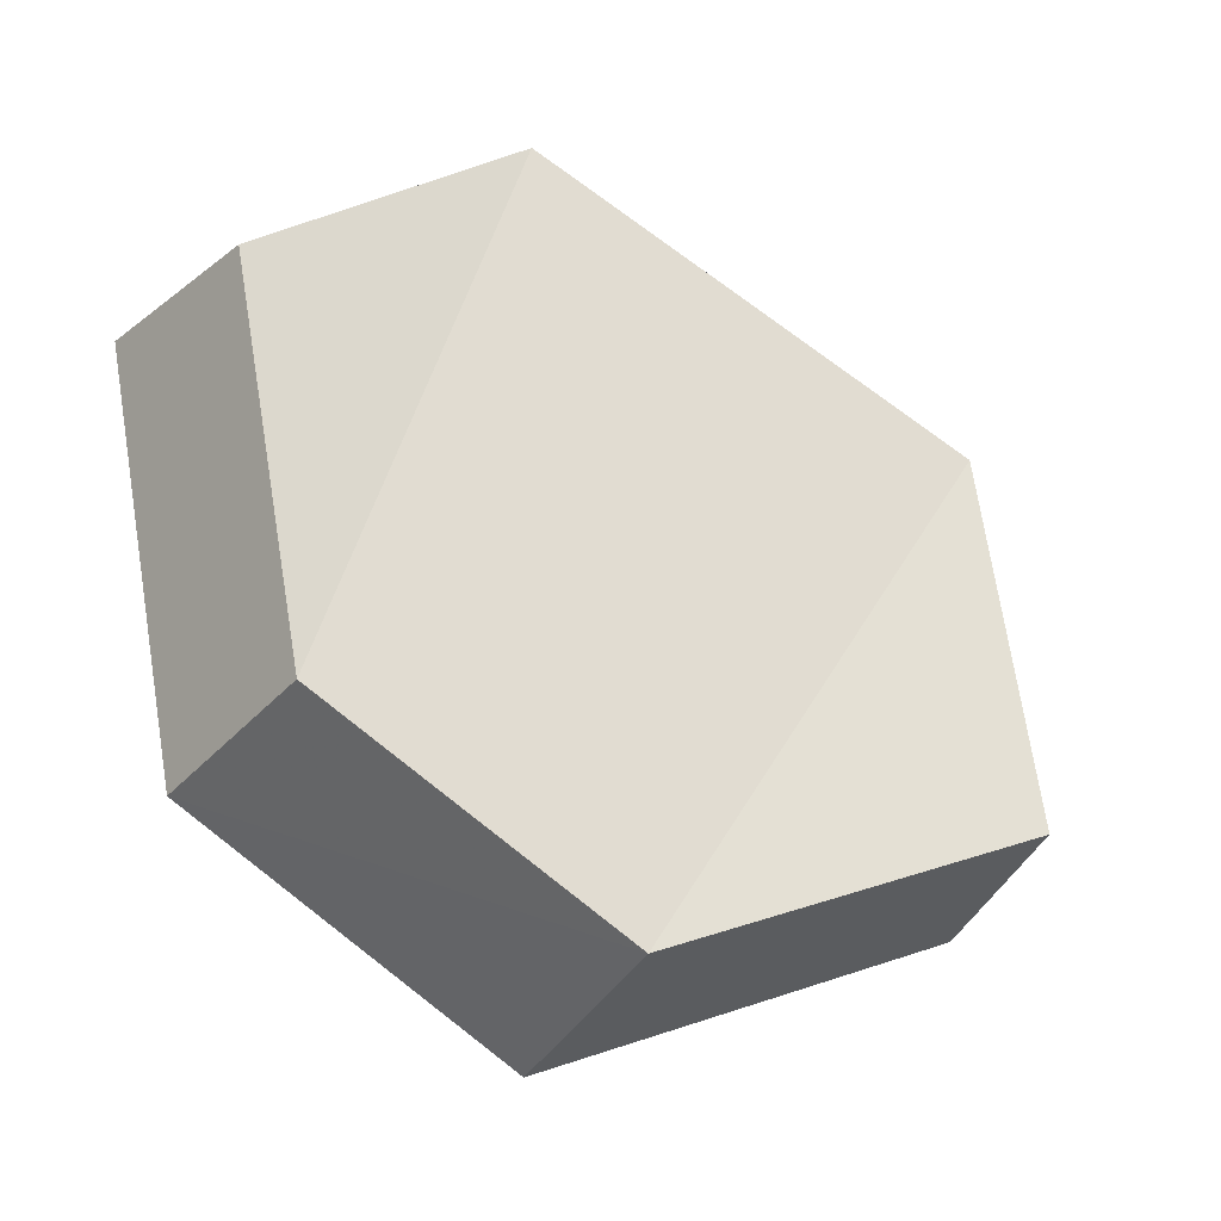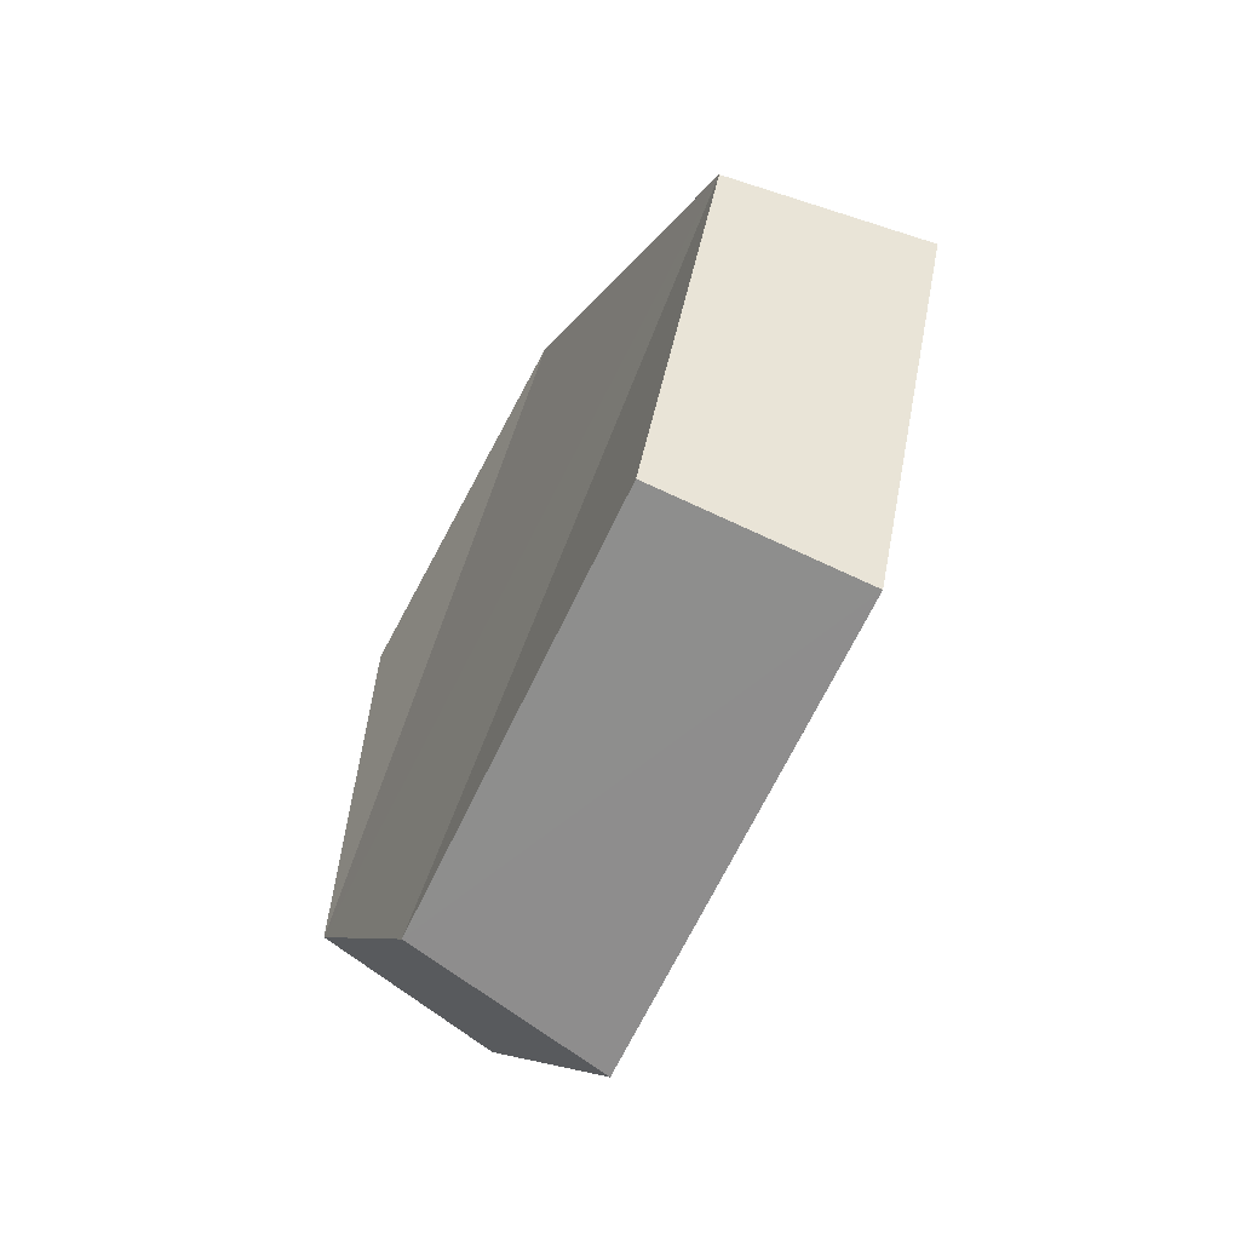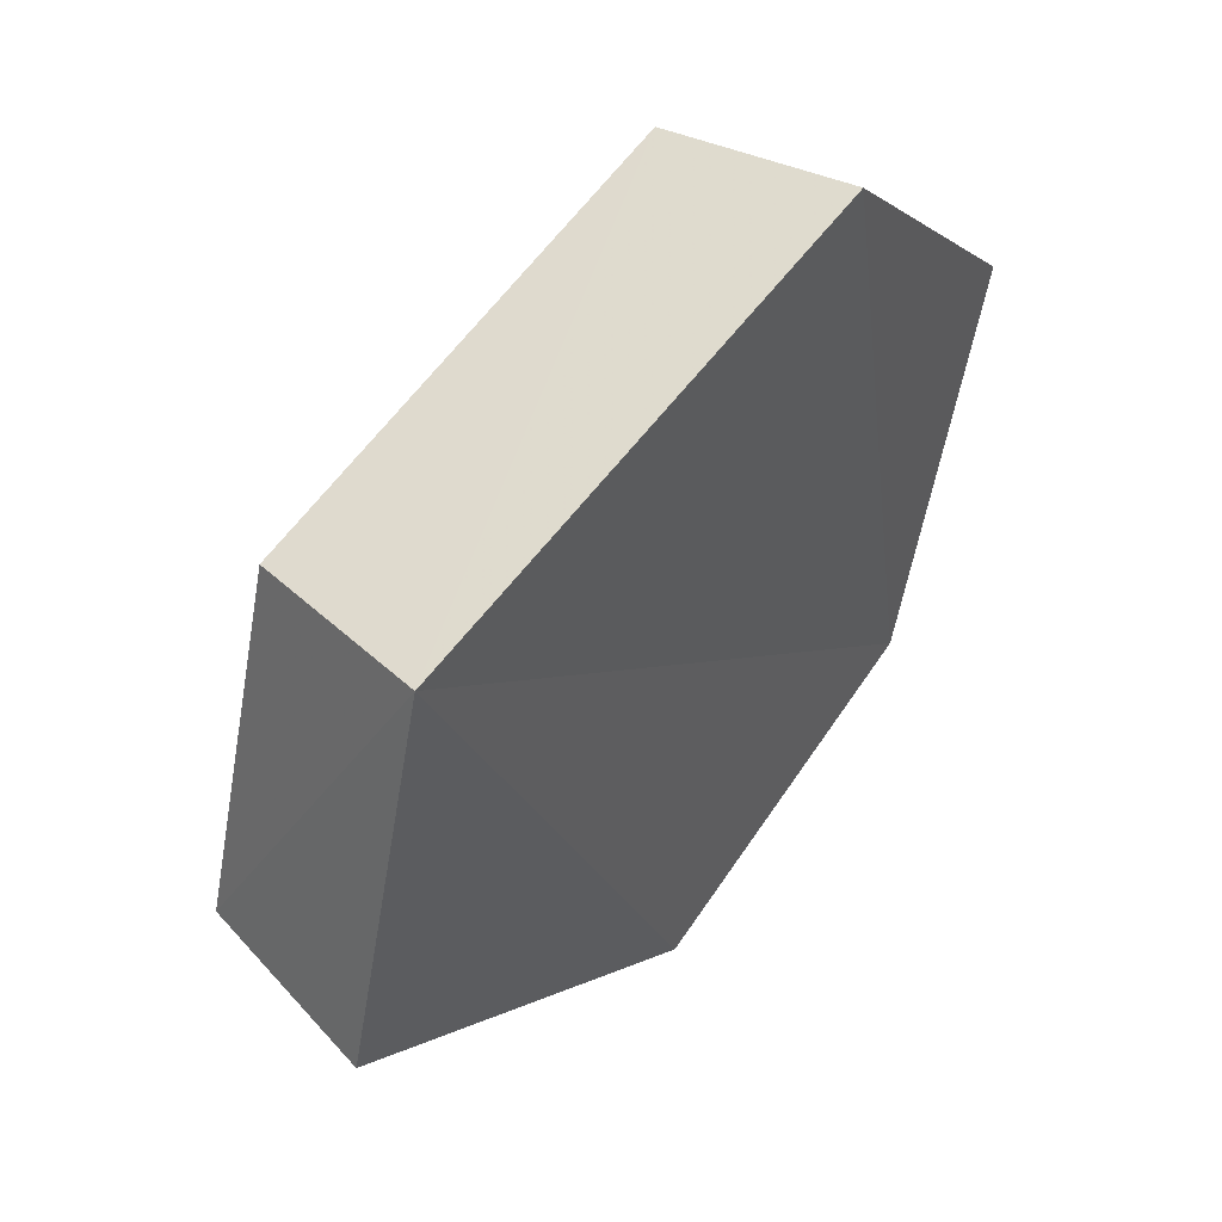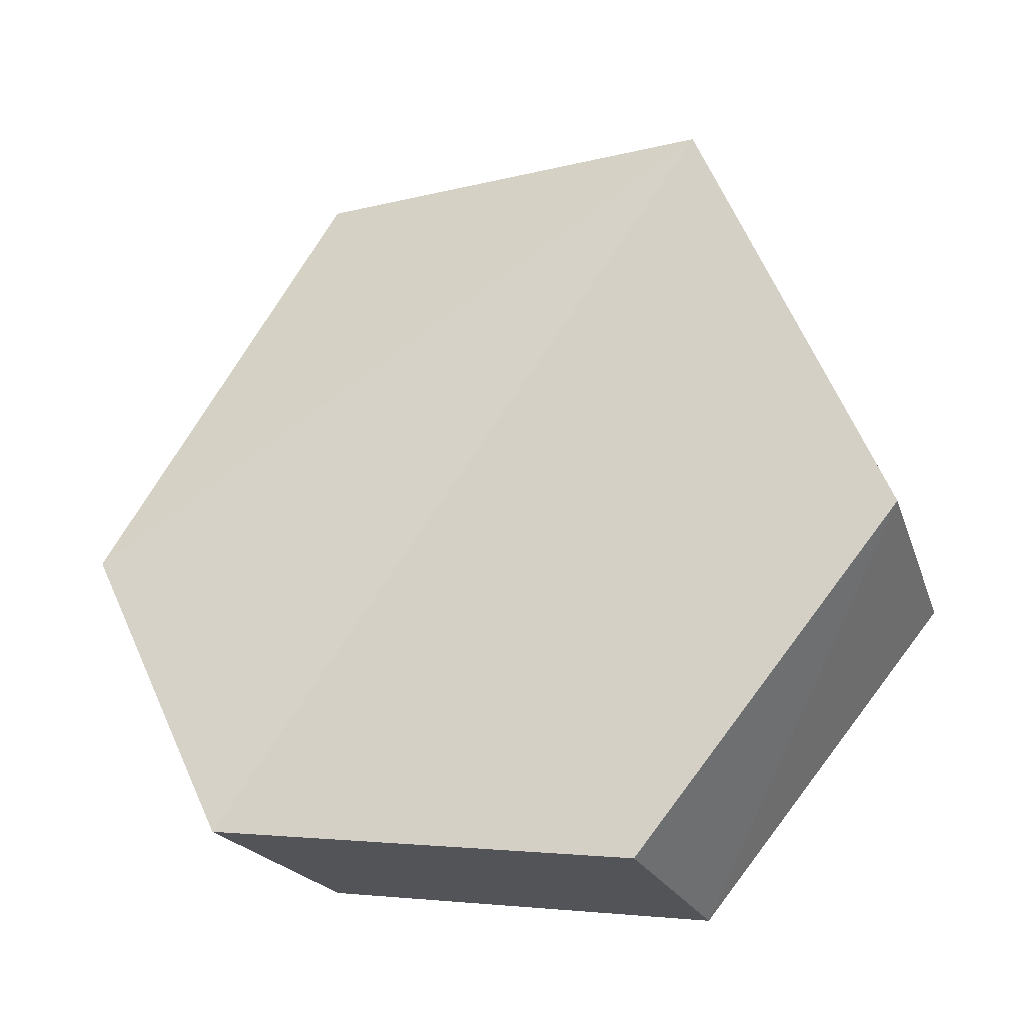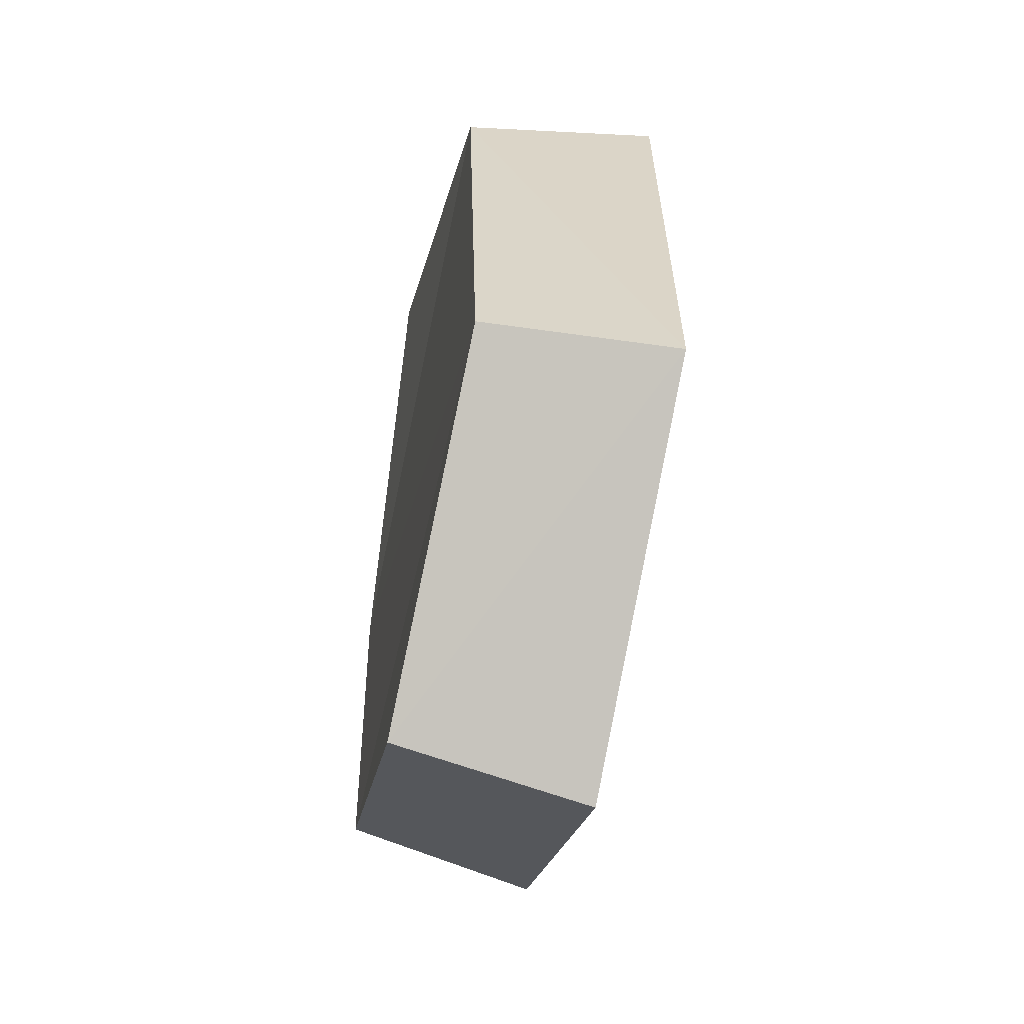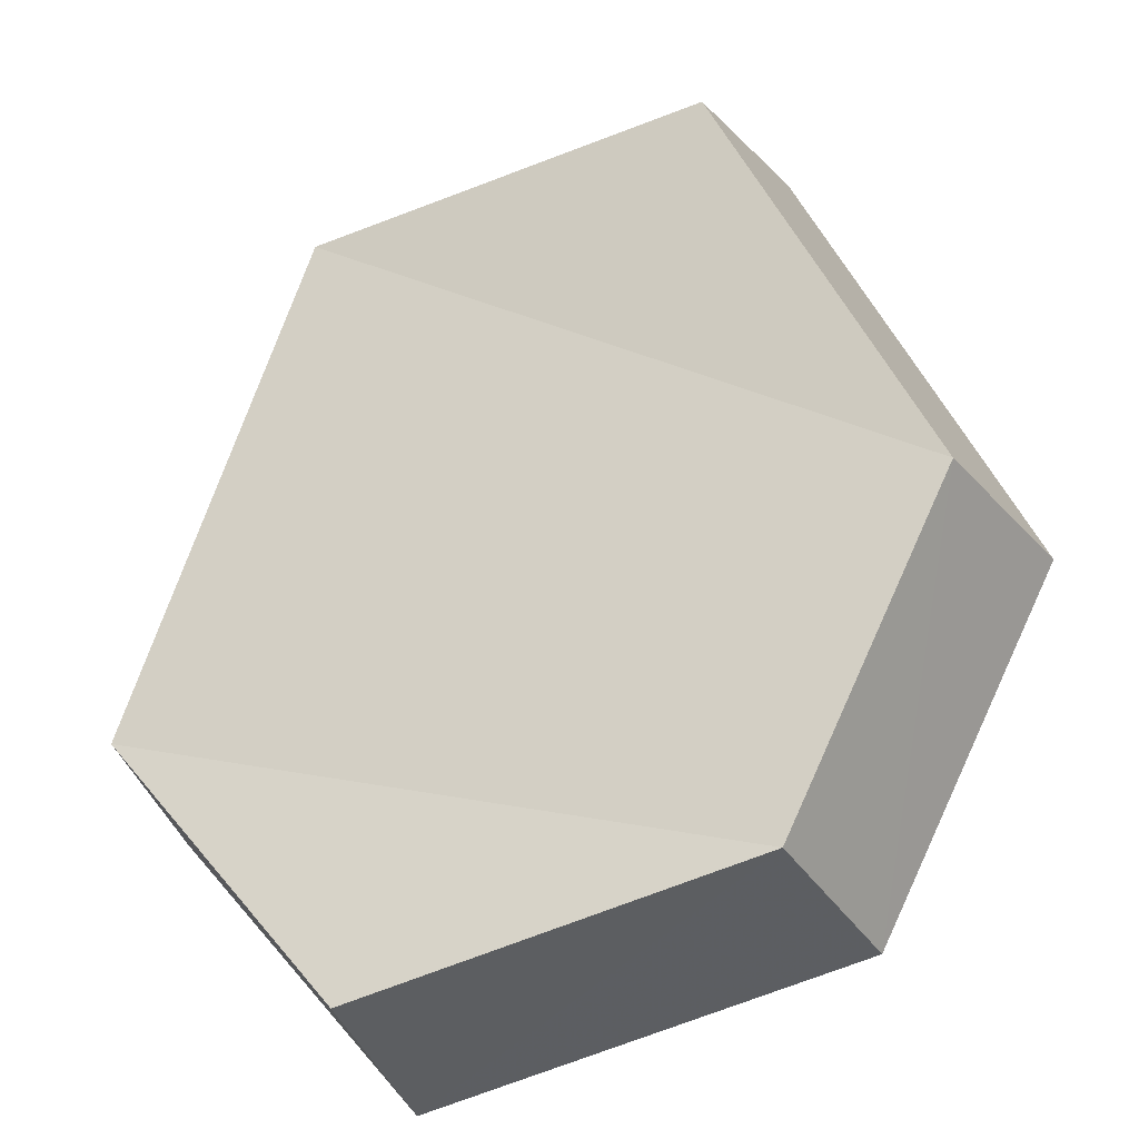
<metadata>
{"format":"obj","ext":"obj","renderer":"f3d","projection":"perspective","resolution":1024,"background":"white","views":[{"elev":-18.8,"azim":-150.7,"up":"+Y"},{"elev":-40.2,"azim":-56.2,"up":"+Y"},{"elev":32.4,"azim":7.6,"up":"+Y"},{"elev":-4.4,"azim":107.4,"up":"+Z"},{"elev":2.3,"azim":-37.6,"up":"+Y"},{"elev":-59.6,"azim":-77.1,"up":"+Z"}]}
</metadata>
<code>
g object_1
v 1.344 0.1364 0.2577
v 1.322 0.1452 0.2399
v 1.353 0.1225 0.1858
v 1.378 0.1117 0.1989
v 1.378 0.1117 0.1989
v 1.353 0.1225 0.1858
v 1.38 0.1511 0.1503
v 1.406 0.1428 0.1602
v 1.406 0.1428 0.1602
v 1.38 0.1511 0.1503
v 1.39 0.2085 0.1485
v 1.417 0.2052 0.1583
v 1.417 0.2052 0.1583
v 1.39 0.2085 0.1485
v 1.373 0.2369 0.1903
v 1.4 0.2361 0.2038
v 1.4 0.2361 0.2038
v 1.373 0.2369 0.1903
v 1.333 0.2024 0.2452
v 1.355 0.1986 0.2635
v 1.355 0.1986 0.2635
v 1.333 0.2024 0.2452
v 1.322 0.1452 0.2399
v 1.344 0.1364 0.2577
v 1.4 0.2361 0.2038
v 1.355 0.1986 0.2635
v 1.406 0.1428 0.1602
v 1.417 0.2052 0.1583
v 1.406 0.1428 0.1602
v 1.355 0.1986 0.2635
v 1.344 0.1364 0.2577
v 1.378 0.1117 0.1989
v 1.373 0.2369 0.1903
v 1.39 0.2085 0.1485
v 1.38 0.1511 0.1503
v 1.333 0.2024 0.2452
v 1.38 0.1511 0.1503
v 1.353 0.1225 0.1858
v 1.322 0.1452 0.2399
v 1.333 0.2024 0.2452
f 1 2 3
f 5 6 8
f 9 10 12
f 13 14 16
f 17 18 20
f 21 22 23
f 25 26 27
f 29 30 32
f 33 34 35
f 37 38 40
f 1 3 4
f 6 7 8
f 10 11 12
f 14 15 16
f 18 19 20
f 21 23 24
f 25 27 28
f 30 31 32
f 33 35 36
f 38 39 40

</code>
